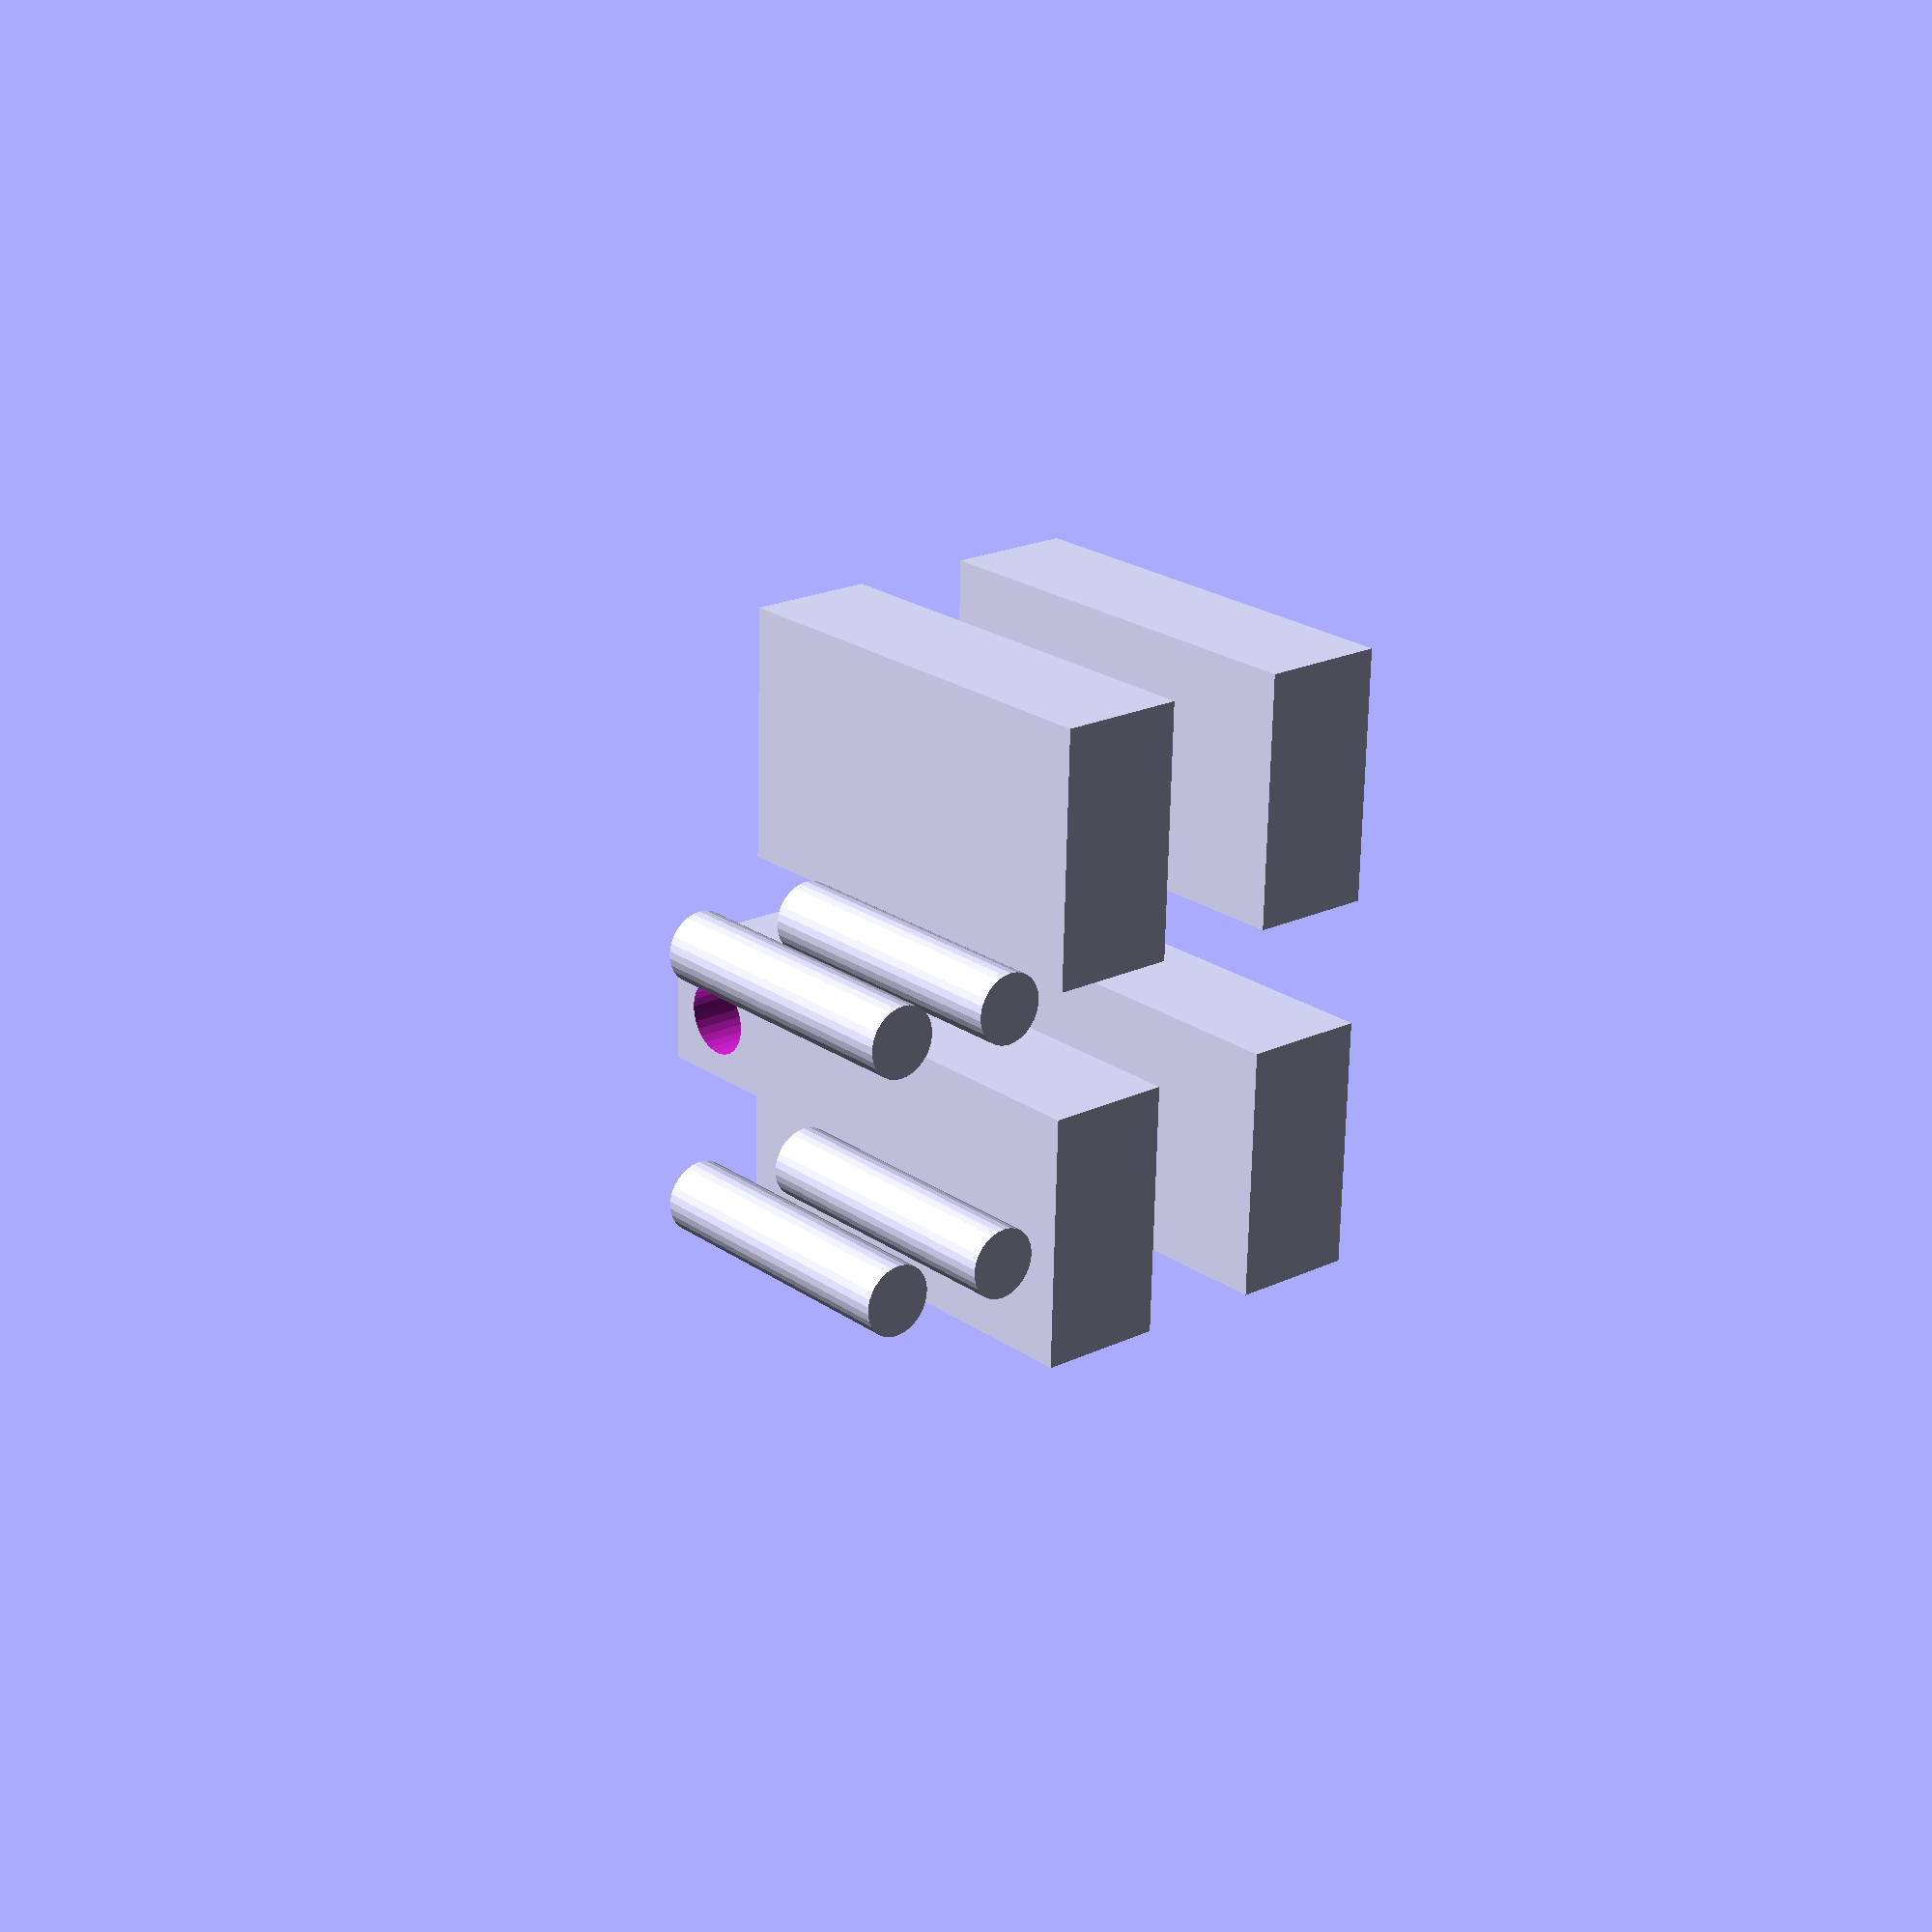
<openscad>
// Puzzle

EPS=0.01;
$fs=0.2;


RadiusOfHole=3;
ClearanceRod=0.5;
ClearanceRodLength=2;

Height=20;
Width=10;
Length=80;

MaterialAfterHole=10;

HoleLength=Length-2*MaterialAfterHole;

module thing() {

  translate([0,0,Height/2]) difference() {
    cube(size=[Length,Width,Height], center=true);
    translate([0,Width/2+EPS,-Height/4]) rotate(90,[1,0,0])
        cylinder(h=Width+2*EPS, r=RadiusOfHole);
    translate([0,0,Height/2]) rotate(90, [0,0,1])
        cube(size=[Length,Width,Height], center=true);
    translate([-HoleLength/2,0,Height/4]) rotate(90,[0,1,0])
        cylinder(h=HoleLength, r=RadiusOfHole);
  }
}

module rod() {
    cylinder(h=(HoleLength-Width)/2-ClearanceRodLength, r=RadiusOfHole-ClearanceRod/2);
}

module cut() {
    translate([Width/2-EPS,-Width/2-EPS,-EPS])
        cube(size=[Length,Width+2*EPS,Height+2*EPS], center=false);
}

module cutInTwoPartsForAssembly() {
    translate([0,0,Length/2]) {
        rotate(-90,[0,1,0])
          difference() {
            thing();
            cut();
          }

        translate([10,0,0]) rotate(90,[0,1,0])
          intersection() {
            thing();
            cut();
          }
    }
}


translate([-Width,-Width,0]) rod();
cutInTwoPartsForAssembly();
translate([Width,-Width,0]) rod();
translate([0,2*Width,0]) cutInTwoPartsForAssembly();
translate([-Width,-Width*2,0]) rod();
translate([Width,-Width*2,0]) rod();

</openscad>
<views>
elev=157.1 azim=88.4 roll=40.8 proj=p view=solid
</views>
